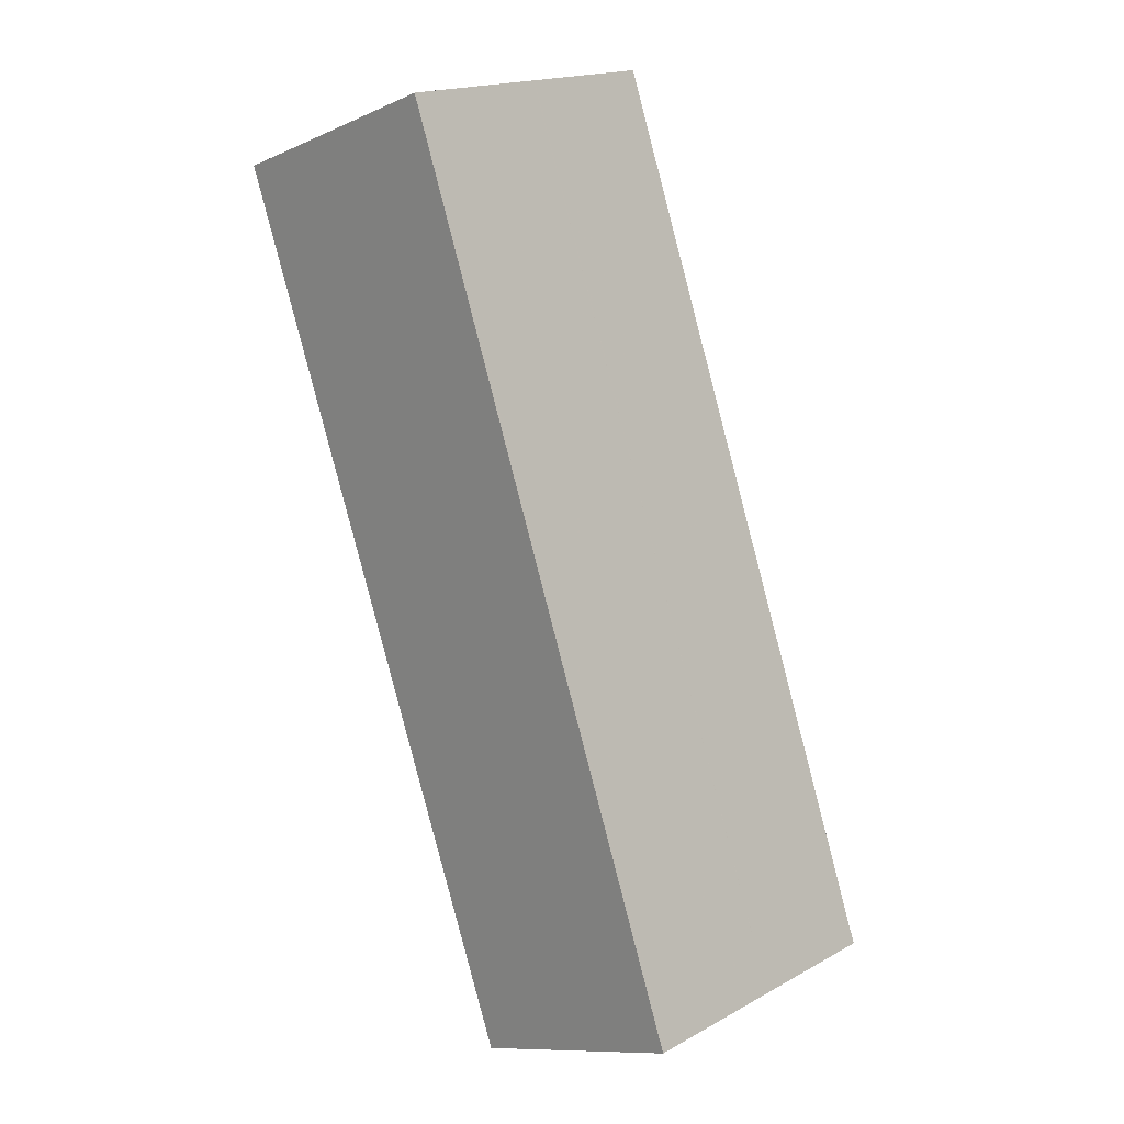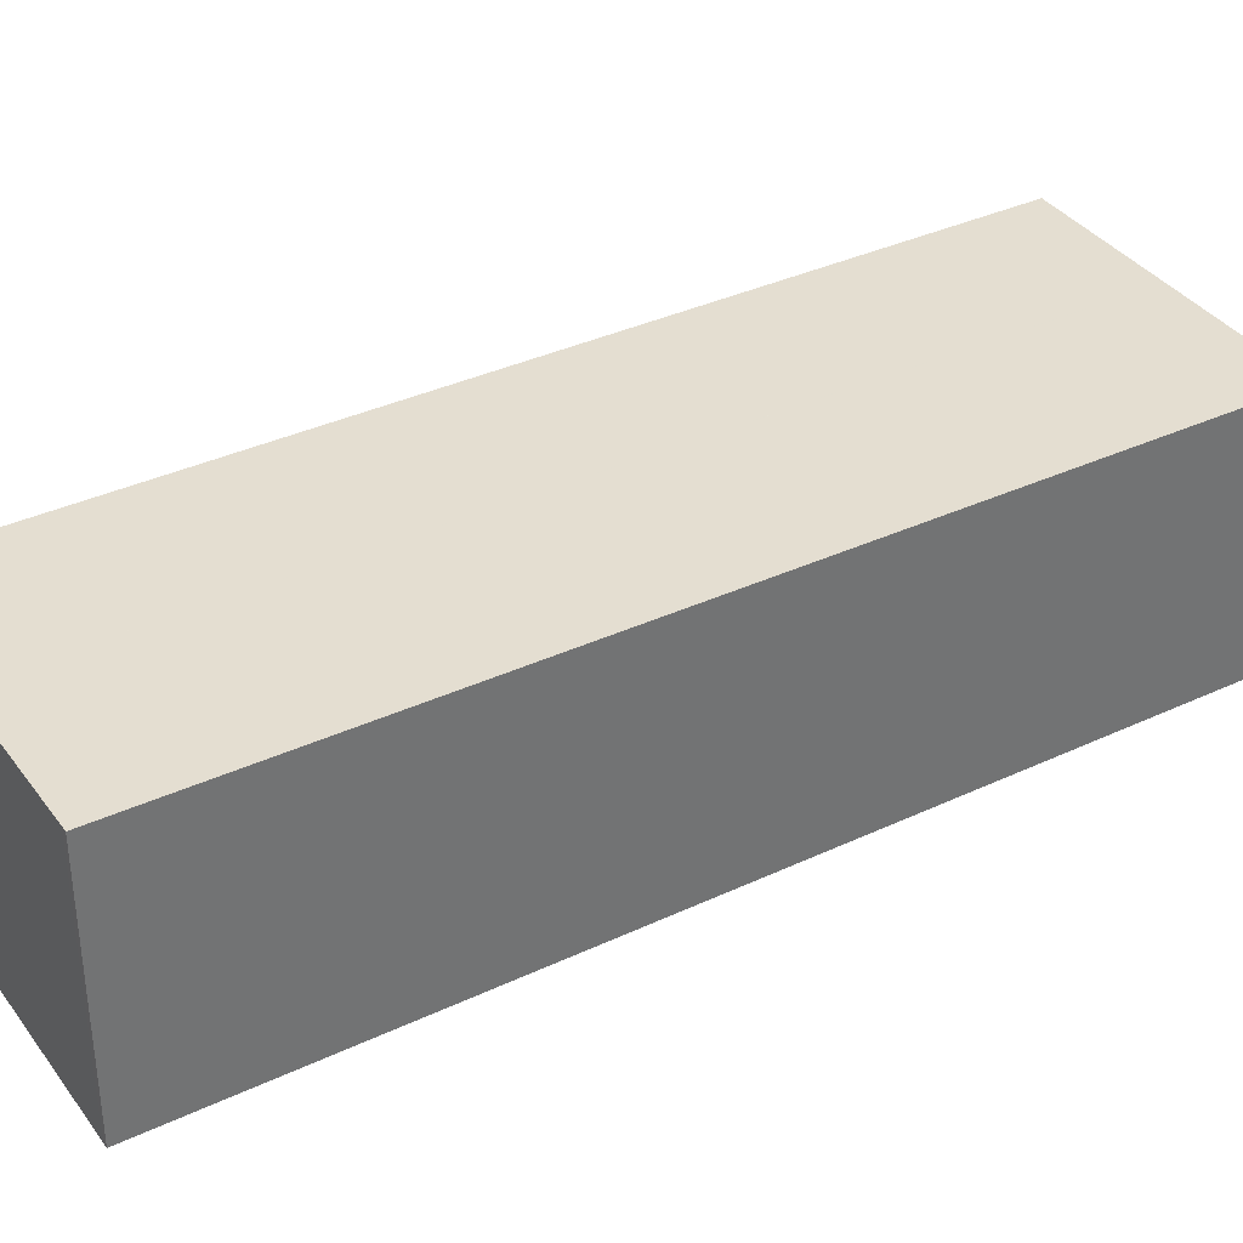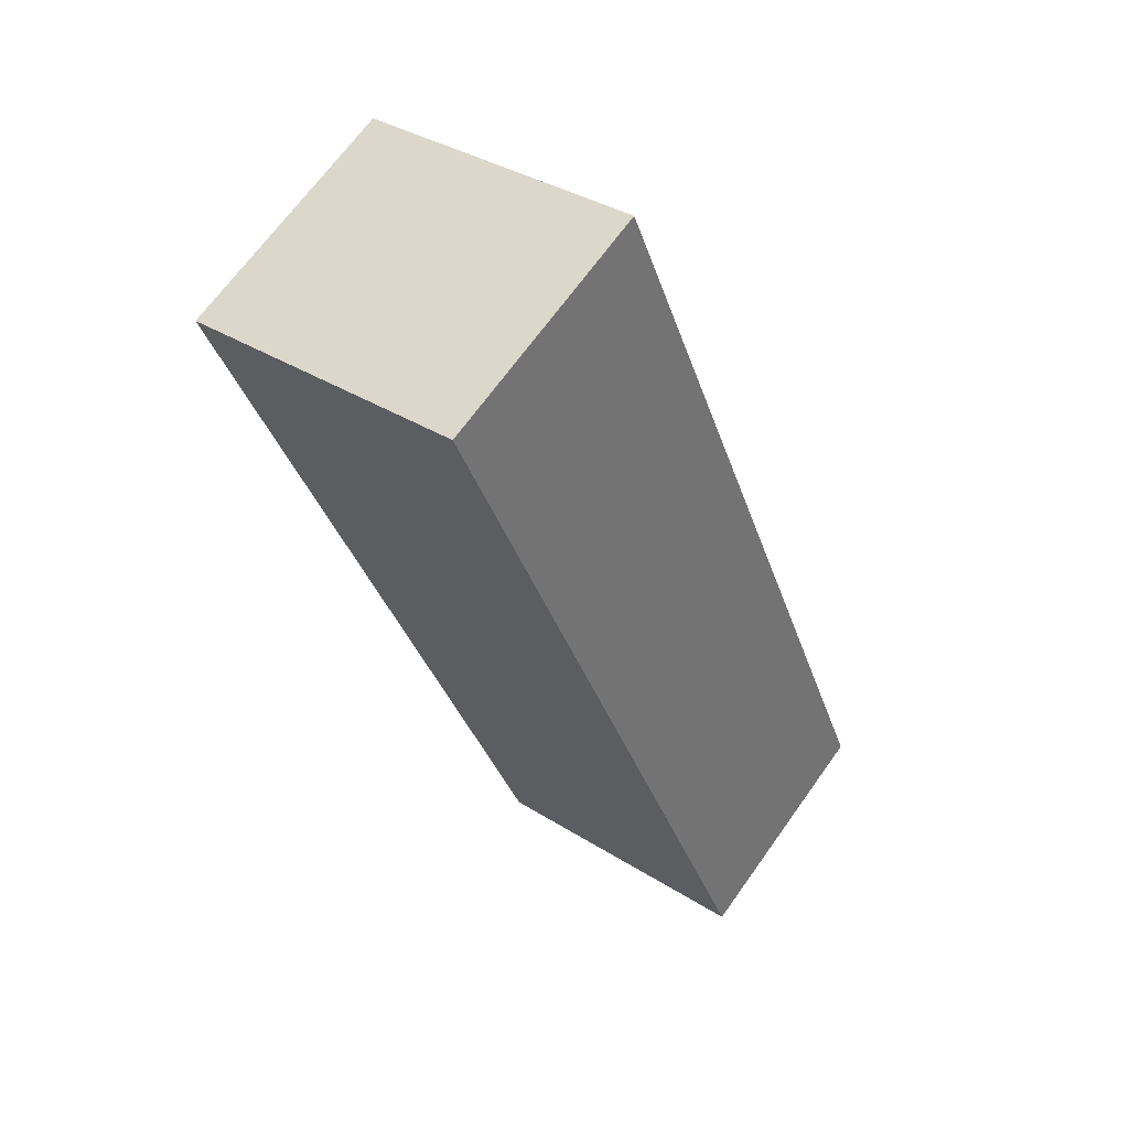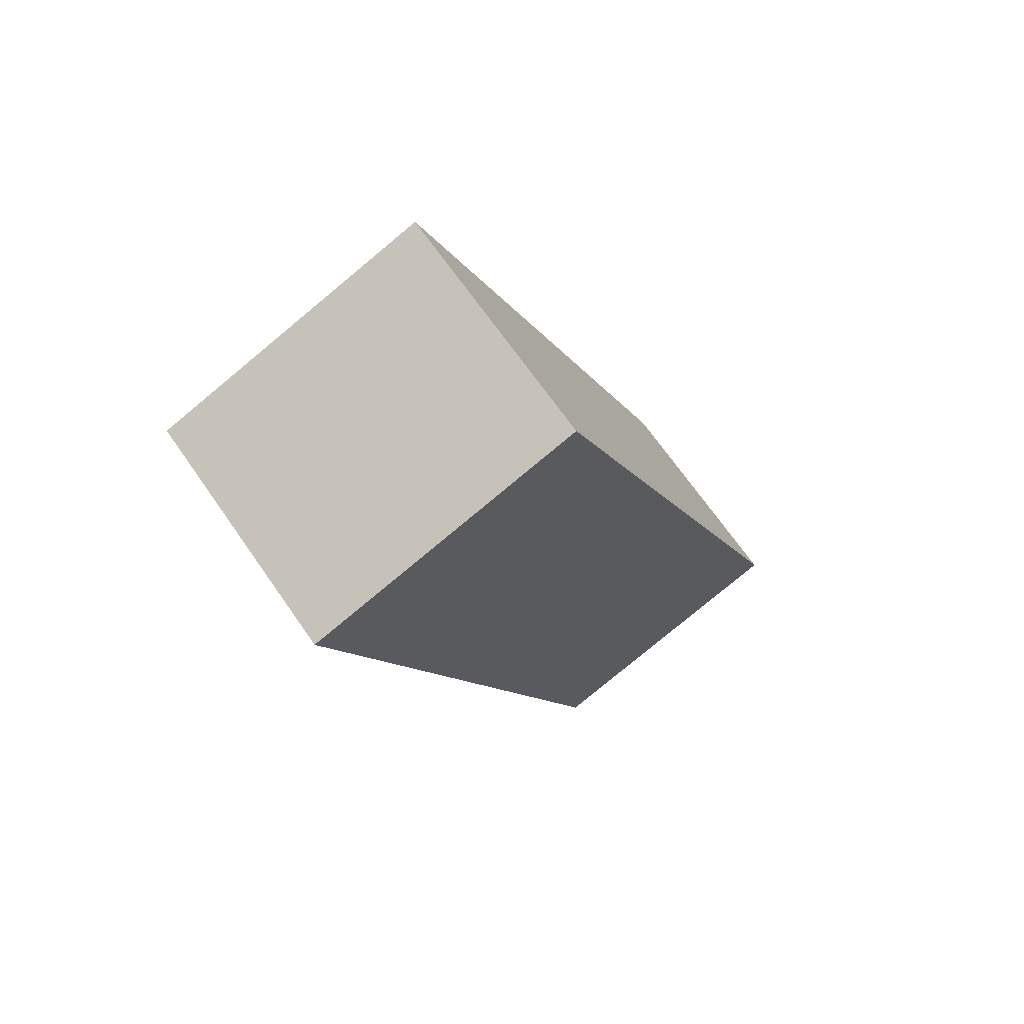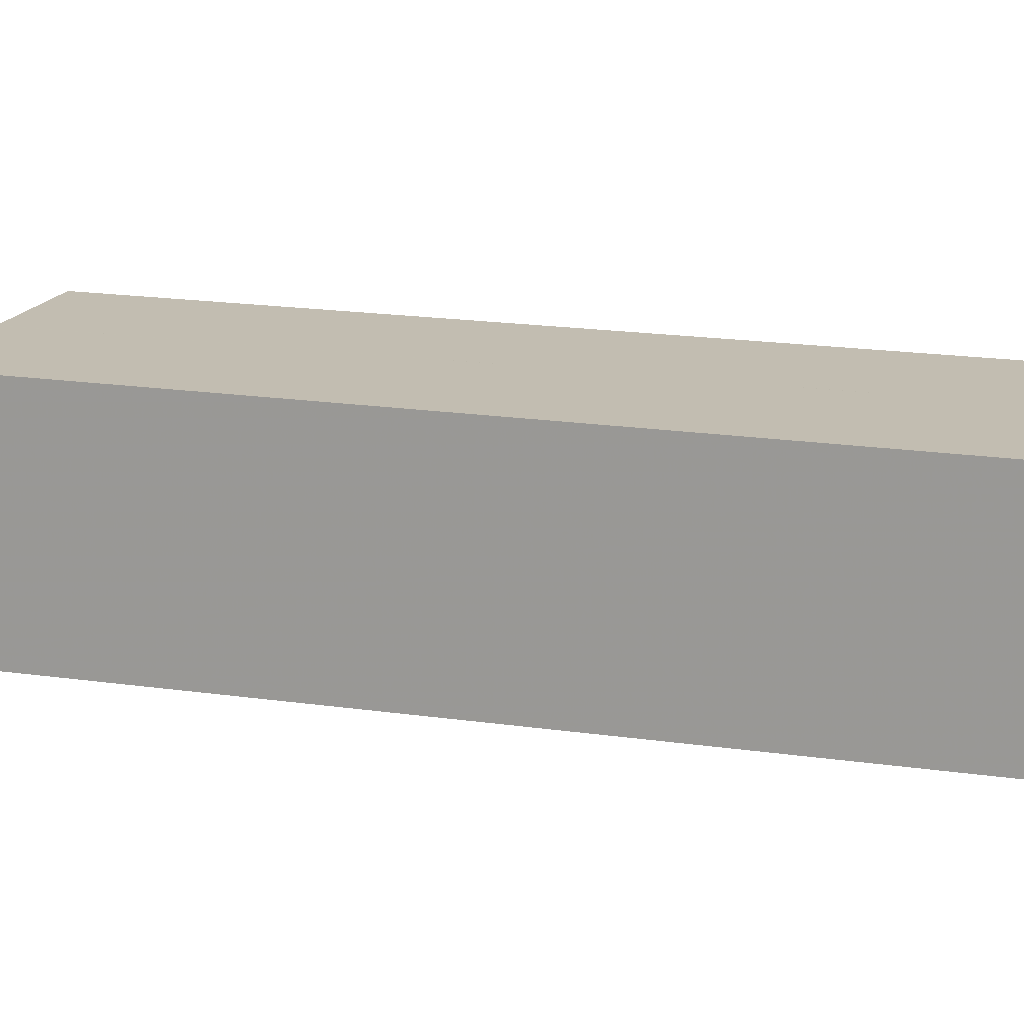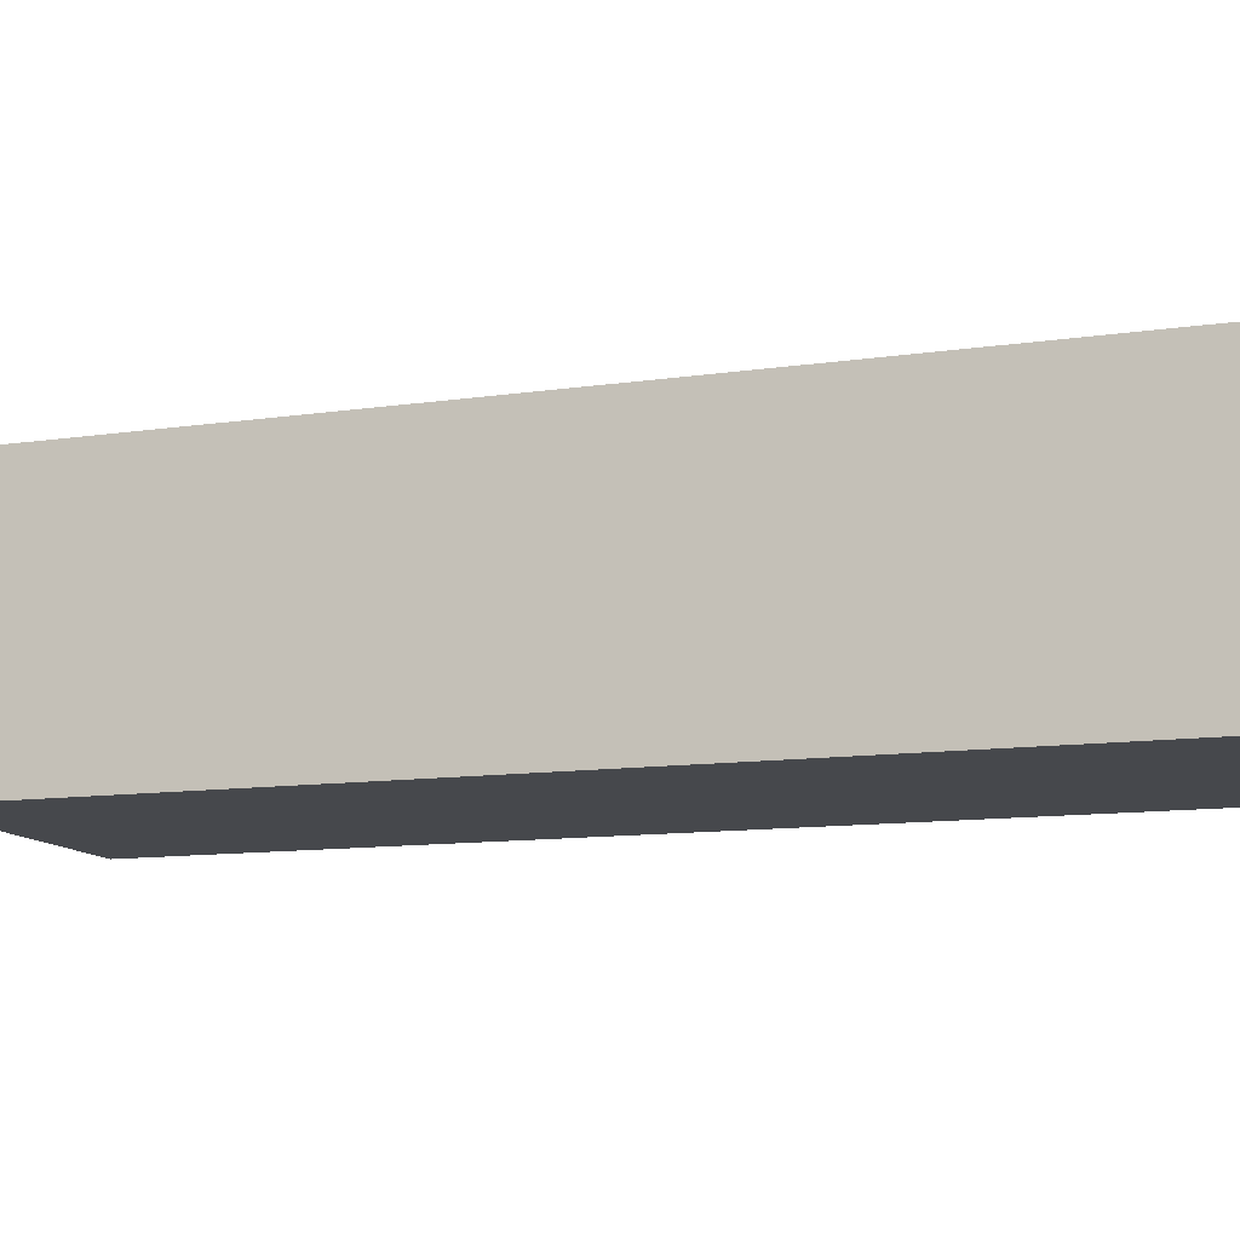
<metadata>
{"format":"obj","ext":"obj","renderer":"f3d","projection":"perspective","resolution":1024,"background":"white","views":[{"elev":-10.7,"azim":-42.9,"up":"+Y"},{"elev":36.6,"azim":-101.2,"up":"+Z"},{"elev":67.8,"azim":35.5,"up":"+Y"},{"elev":68.6,"azim":-34.8,"up":"+Y"},{"elev":17.0,"azim":-53.6,"up":"+Z"},{"elev":-11.3,"azim":129.4,"up":"+Z"}]}
</metadata>
<code>
v -396.5 -2354 5.521
v -389.5 -2372 5.369
v -395.7 -2375 5.383
v -402.7 -2356 5.536
v -399.5 -2355 5.528
v -392.5 -2374 5.375
v -402.6 -2356 5.536
v -395.6 -2375 5.383
v -392.5 -2374 5.375
v -393 -2372 5.387
v -399.5 -2355 5.528
v -389.5 -2372 5.369
v -396.5 -2354 5.521
v -396.5 -2354 0
v -389.5 -2372 0
v -392.5 -2374 5.375
v -389.5 -2372 5.369
v -389.5 -2372 0
v -392.5 -2374 0
v -402.7 -2356 5.536
v -395.7 -2375 5.383
v -395.7 -2375 0
v -402.7 -2356 8.882e-16
v -402.6 -2356 5.536
v -402.7 -2356 5.536
v -402.7 -2356 8.882e-16
v -402.6 -2356 0
v -399.5 -2355 5.528
v -399.5 -2355 5.528
v -399.5 -2355 0
v -399.5 -2355 8.882e-16
v -392.5 -2374 5.375
v -392.5 -2374 5.375
v -392.5 -2374 0
v -392.5 -2374 0
v -399.5 -2355 5.528
v -402.6 -2356 5.536
v -402.6 -2356 0
v -399.5 -2355 0
v -395.7 -2375 5.383
v -395.6 -2375 5.383
v -395.6 -2375 -8.882e-16
v -395.7 -2375 0
v -395.6 -2375 5.383
v -392.5 -2374 5.375
v -392.5 -2374 0
v -395.6 -2375 -8.882e-16
v -396.5 -2354 5.521
v -399.5 -2355 5.528
v -399.5 -2355 8.882e-16
v -396.5 -2354 0
v -396.5 -2354 0
v -389.5 -2372 0
v -395.7 -2375 0
v -402.7 -2356 0
f 8 3 4 7
f 11 1 2 6 10
f 10 6 9
f 9 8 7 5 10
f 10 5 11
f 13 14 15 12
f 17 18 19 16
f 21 22 23 20
f 25 26 27 24
f 29 30 31 28
f 33 34 35 32
f 37 38 39 36
f 41 42 43 40
f 45 46 47 44
f 49 50 51 48
f 53 54 55 52

</code>
